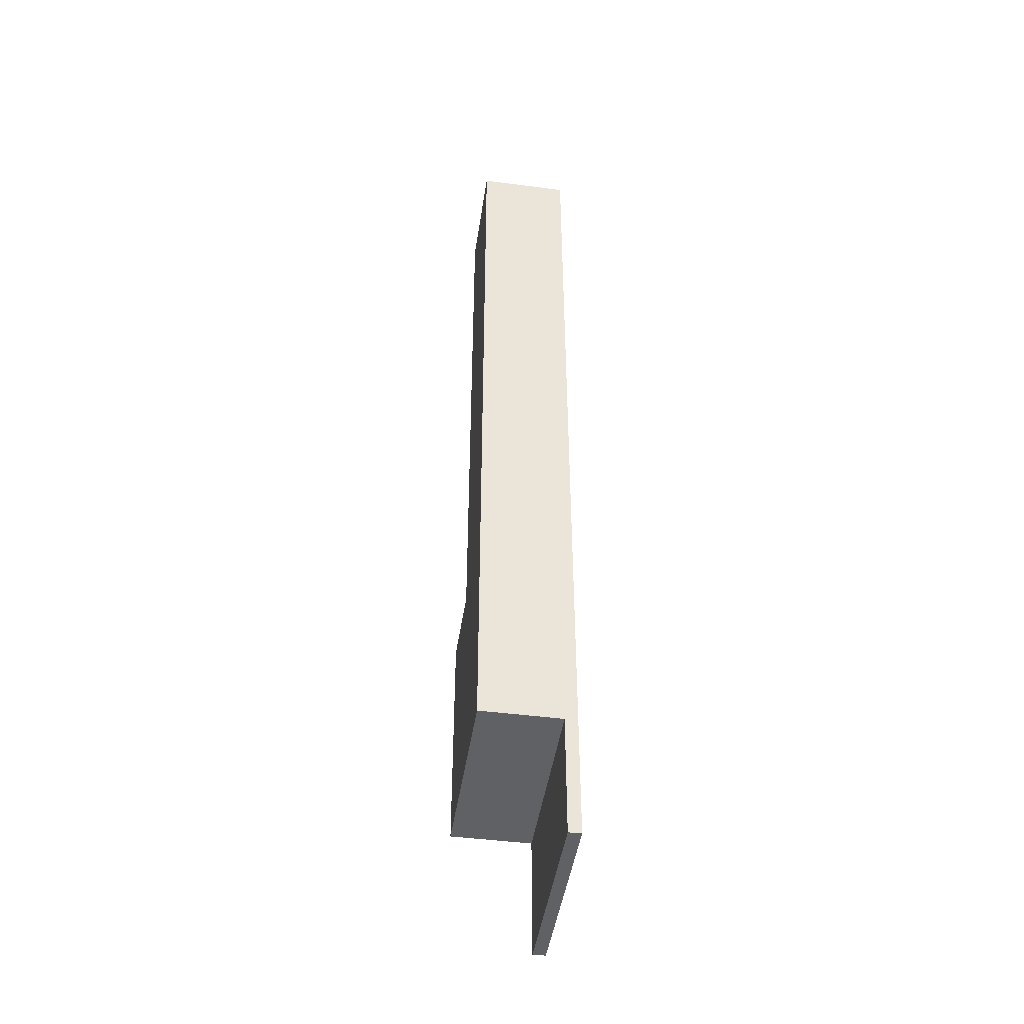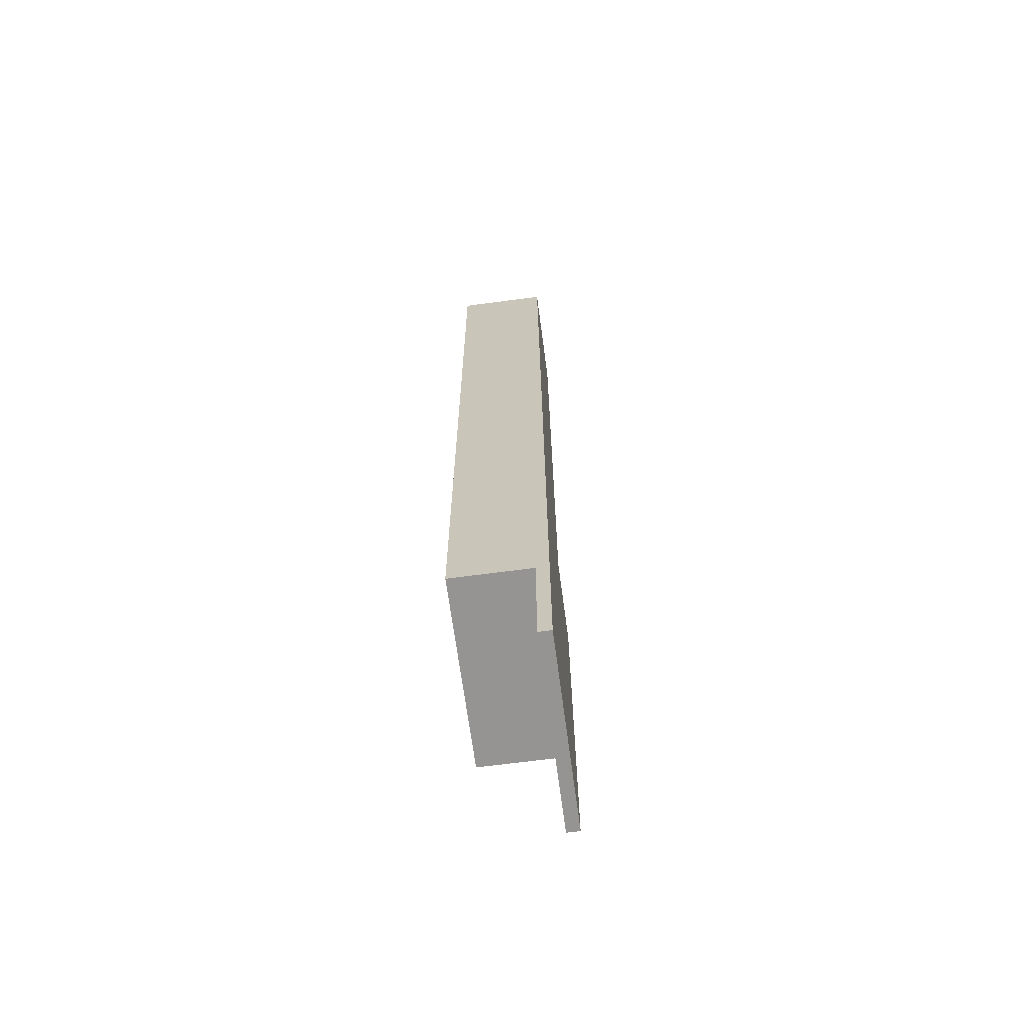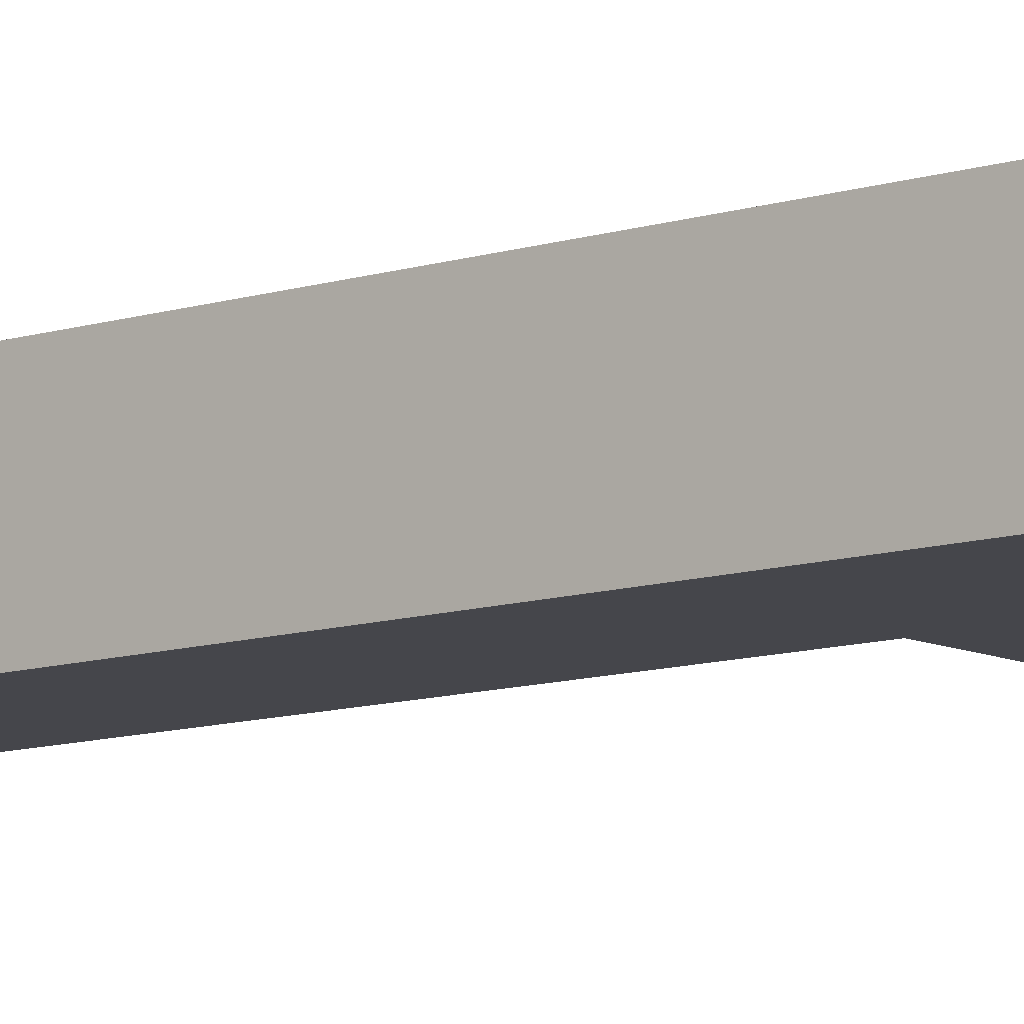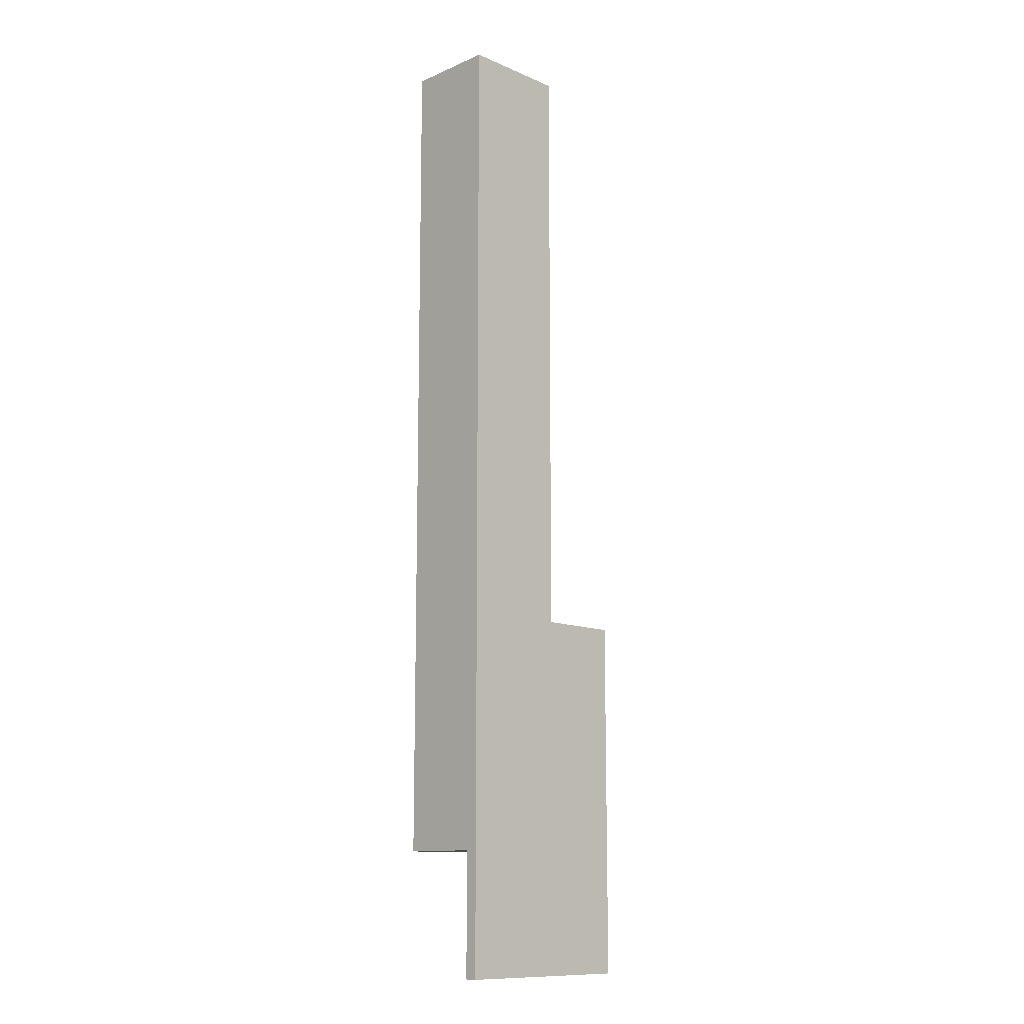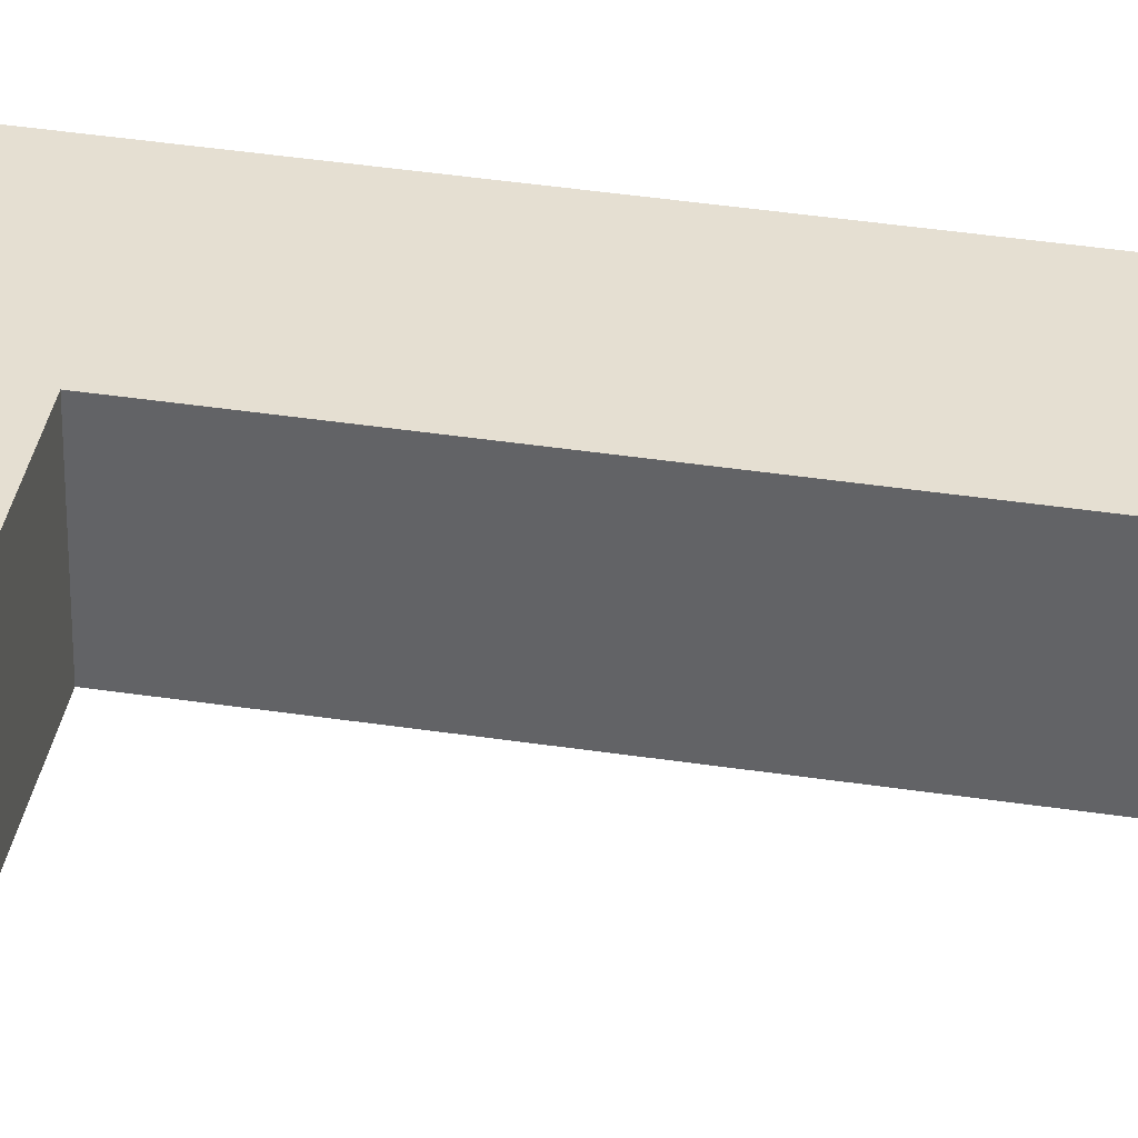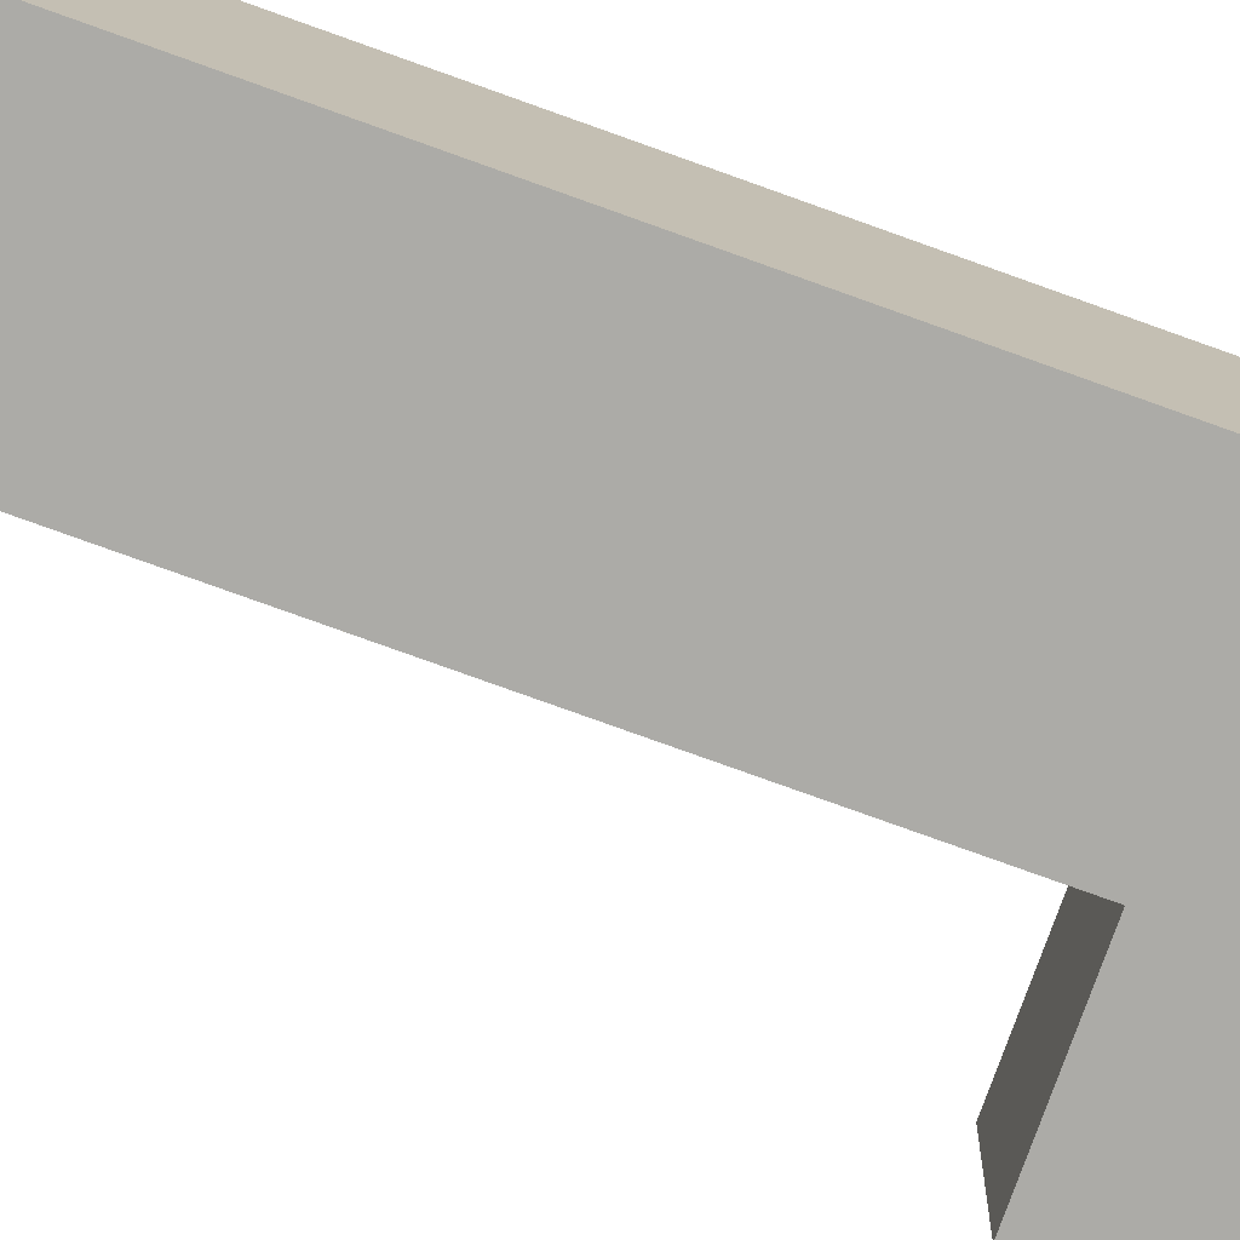
<metadata>
{"format":"obj","ext":"obj","renderer":"f3d","projection":"perspective","resolution":1024,"background":"white","views":[{"elev":-46.0,"azim":-98.5,"up":"+Y"},{"elev":-67.1,"azim":-82.4,"up":"+Y"},{"elev":-10.1,"azim":-50.1,"up":"+Z"},{"elev":-12.0,"azim":-44.9,"up":"+Y"},{"elev":37.3,"azim":101.2,"up":"+Z"},{"elev":-76.2,"azim":-109.9,"up":"+Z"}]}
</metadata>
<code>
g Body1
v 17 -101.2 0
v 17 -101.2 9.508
v -6 -101.2 9.508
v -6 -101.2 0
v 17 -116 9.508
v -6 -116 9.508
v -6 2e-06 0
v 7 2e-06 0
v 7 -72.78 0
v 17 -72.78 0
v -6 -116 11
v -6 2e-06 11
v 17 -116 11
v 7 -72.78 11
v 17 -72.78 11
v 7 2e-06 11
f 1 2 4
f 4 2 3
f 5 6 2
f 2 6 3
f 10 1 9
f 9 1 4
f 9 4 7
f 7 8 9
f 4 3 7
f 7 3 12
f 12 3 11
f 11 3 6
f 5 13 6
f 6 13 11
f 9 14 10
f 10 14 15
f 1 10 2
f 2 10 15
f 2 15 13
f 13 5 2
f 16 12 14
f 14 12 11
f 14 11 13
f 13 15 14
f 14 9 16
f 16 9 8
f 16 8 12
f 12 8 7

</code>
